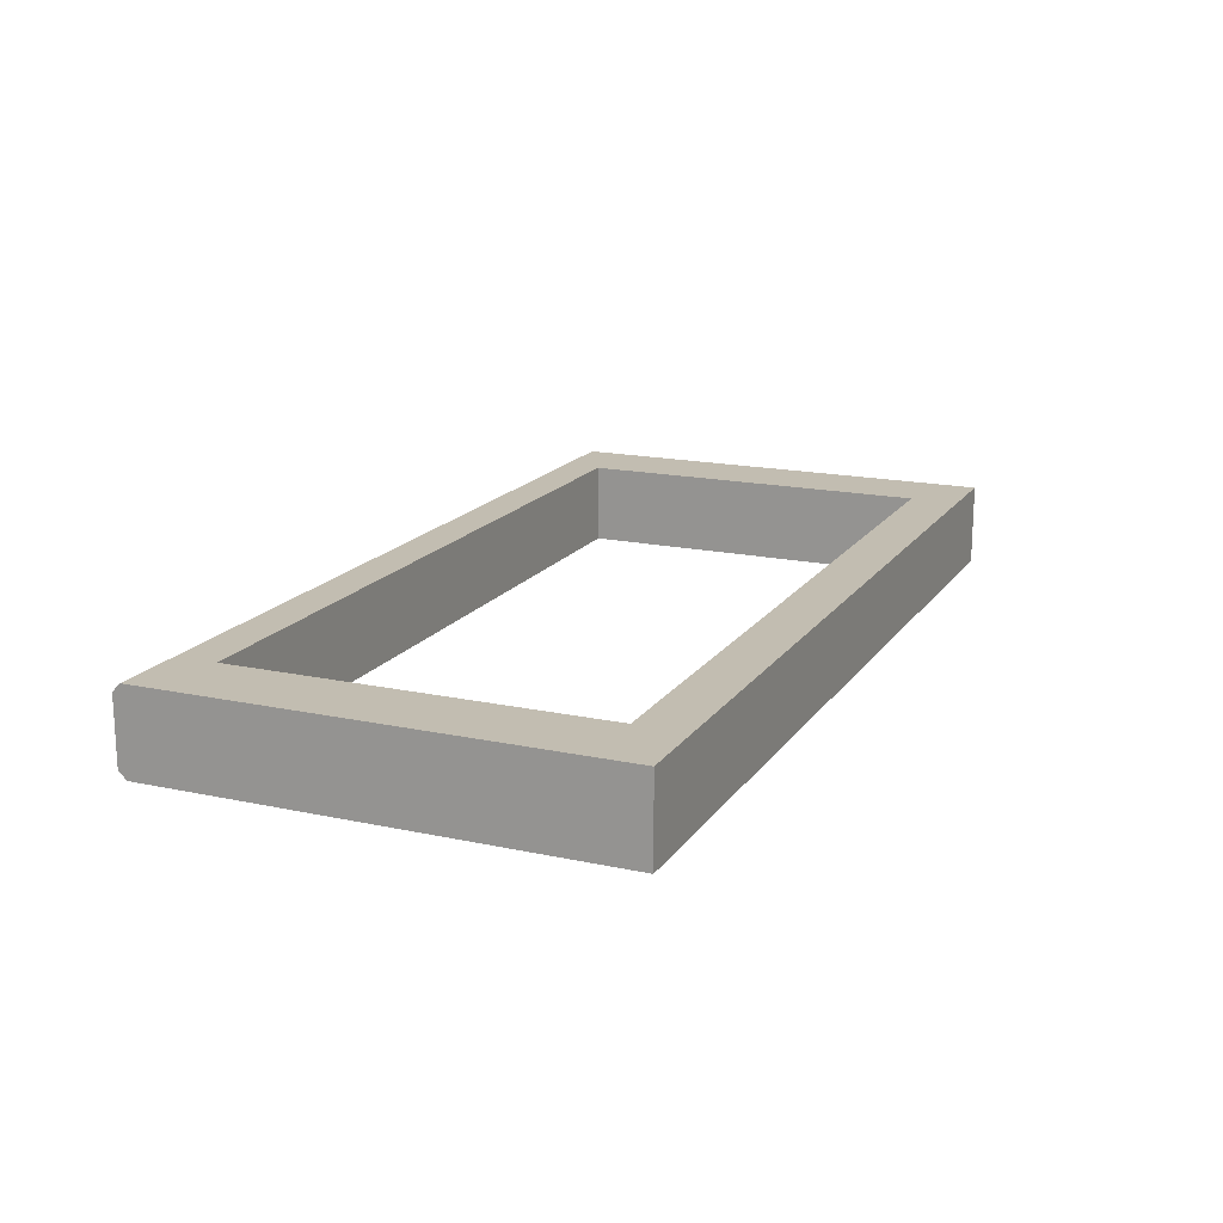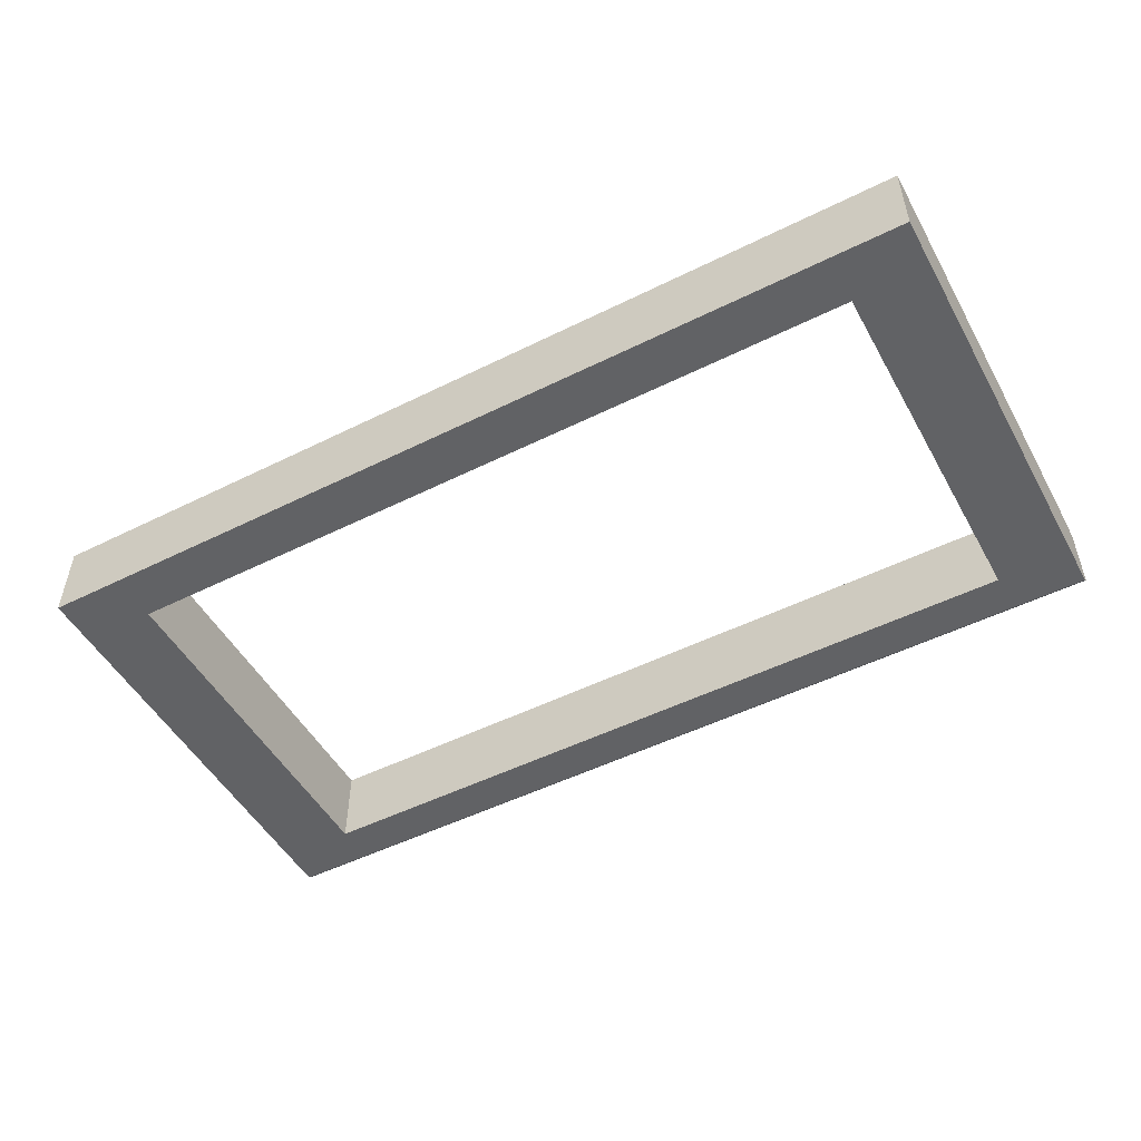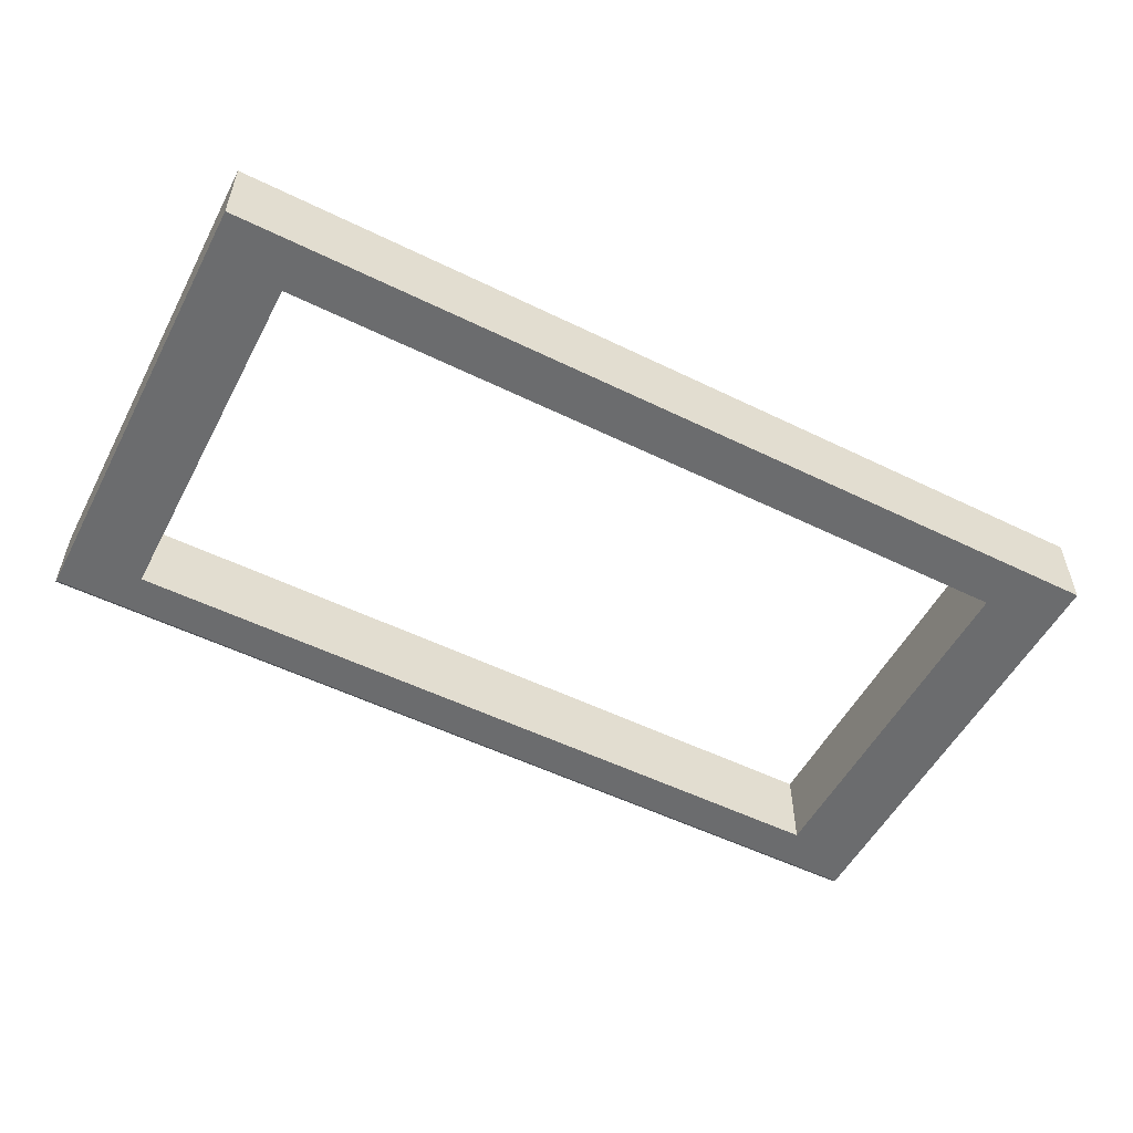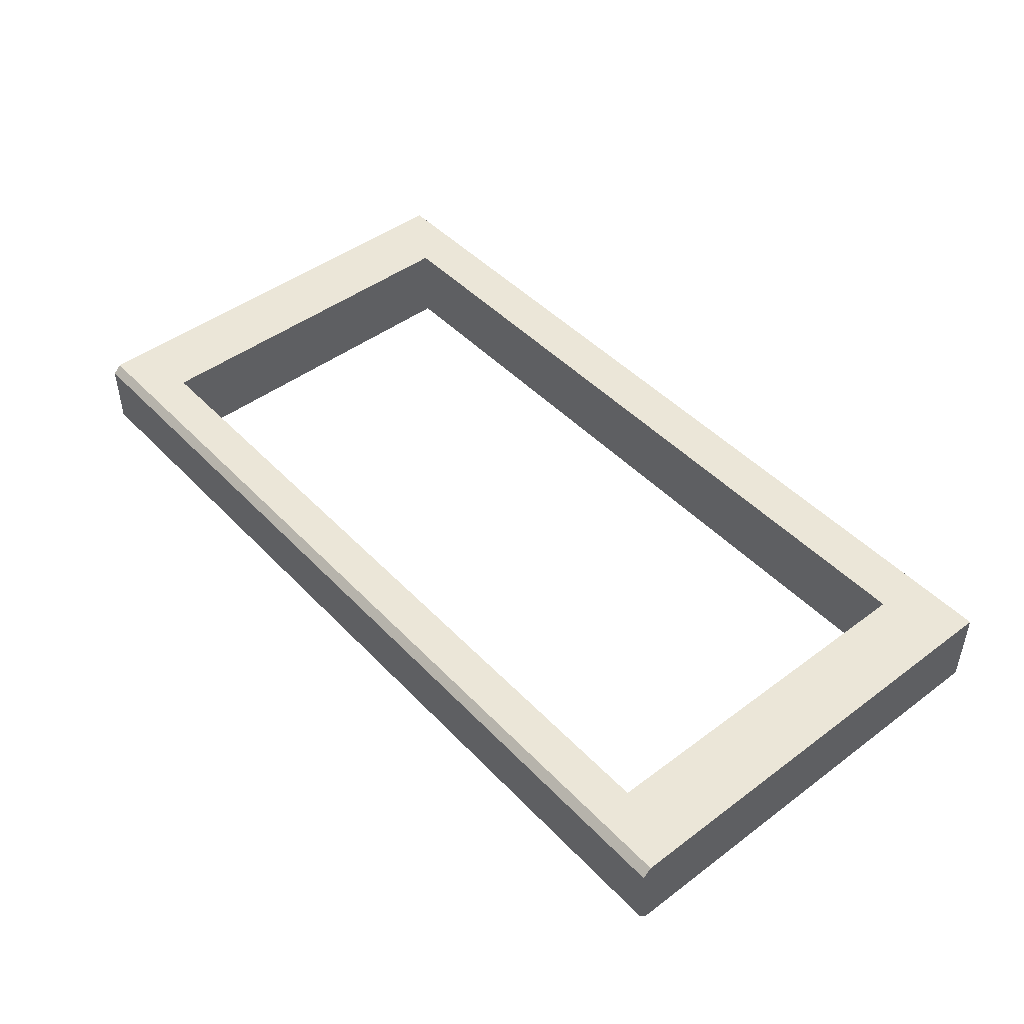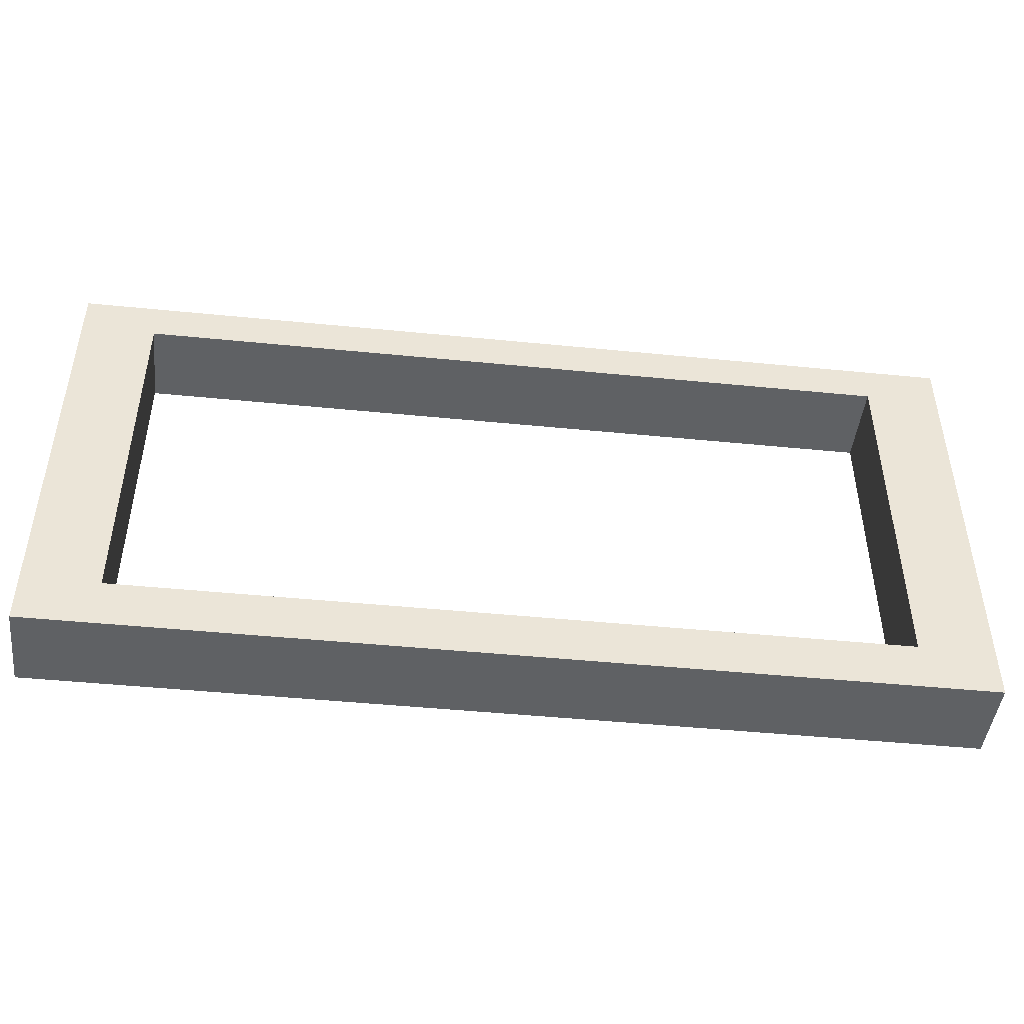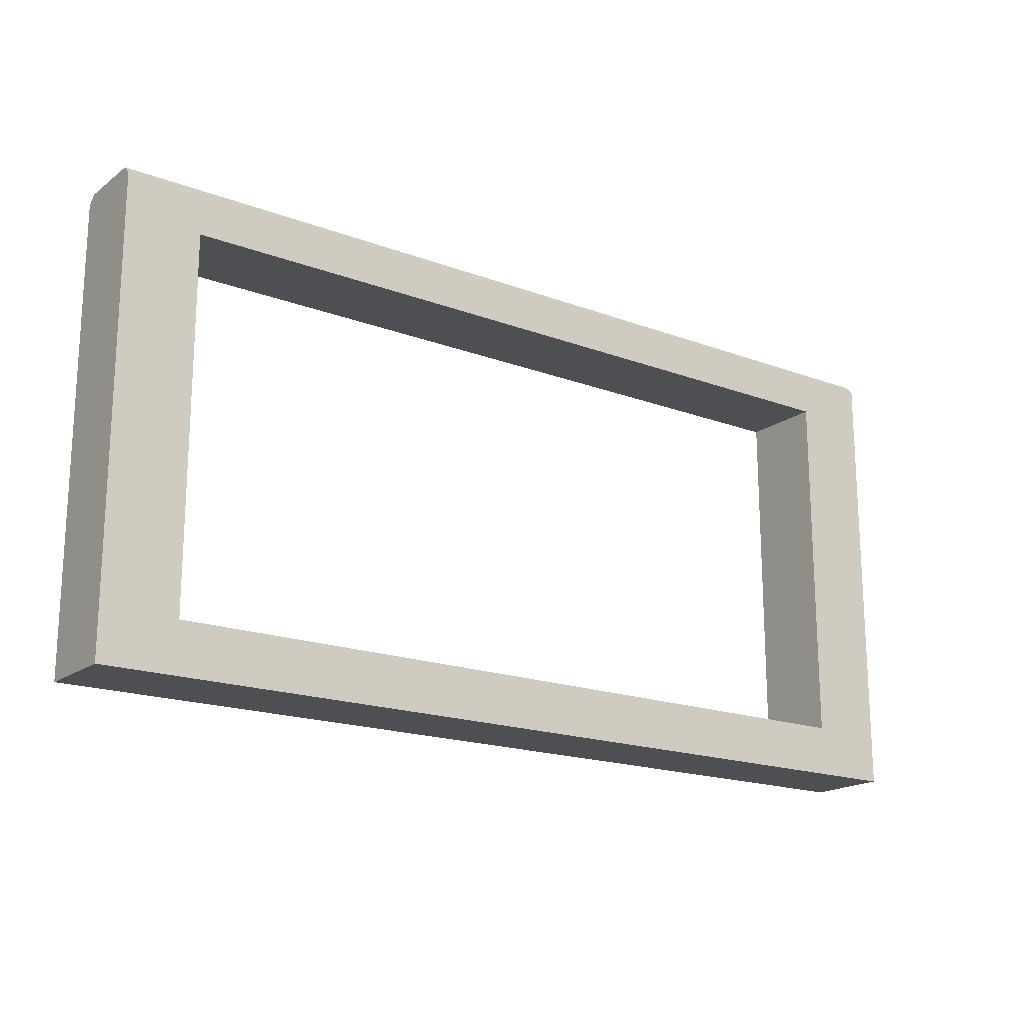
<metadata>
{"format":"obj","ext":"obj","renderer":"f3d","projection":"perspective","resolution":1024,"background":"white","views":[{"elev":16.9,"azim":113.5,"up":"+Y"},{"elev":-50.6,"azim":-151.5,"up":"+Y"},{"elev":-53.6,"azim":152.5,"up":"+Y"},{"elev":46.1,"azim":49.5,"up":"+Y"},{"elev":-46.2,"azim":173.5,"up":"+Z"},{"elev":-18.2,"azim":144.0,"up":"+Z"}]}
</metadata>
<code>
v 82.37 14.85 4e-06
v 82.37 -0 4e-06
v 0 14.85 4e-06
v 0 -0 4e-06
v -82.37 14.85 4e-06
v -82.37 -0 4e-06
v 82.37 13.37 83.44
v 82.37 14.85 81.95
v 0 13.37 83.44
v 0 14.85 81.95
v 82.37 -0 81.95
v 82.37 1.485 83.44
v 0 -0 81.95
v 0 1.485 83.44
v -82.37 14.85 81.95
v -82.37 13.37 83.44
v -82.37 1.485 83.44
v -82.37 -0 81.95
v -82.37 14.85 74.62
v -82.37 -0 74.62
v 0 -0 74.62
v 82.37 -0 74.62
v 82.37 14.85 74.62
v 0 14.85 74.62
v -68.8 14.85 81.95
v -68.8 13.37 83.44
v -68.8 1.485 83.44
v -68.8 -0 81.95
v -68.8 -0 74.62
v -68.8 -0 4e-06
v -68.8 14.85 4e-06
v -68.8 14.85 74.62
v 68.95 14.85 81.95
v 68.95 13.37 83.44
v 68.95 1.485 83.44
v 68.95 -0 81.95
v 68.95 -0 74.62
v 68.95 -0 4e-06
v 68.95 14.85 4e-06
v 68.95 14.85 74.62
v 82.37 14.85 8.953
v 68.95 14.85 8.953
v 0 14.85 8.953
v -68.8 14.85 8.953
v -82.37 14.85 8.953
v -82.37 -0 8.953
v -68.8 -0 8.953
v 0 -0 8.953
v 68.95 -0 8.953
v 82.37 -0 8.953
f 38 39 1 2
f 4 30 31 3
f 8 11 22 23
f 18 17 16 15
f 7 8 33 34
f 9 10 25 26
f 11 12 35 36
f 13 14 27 28
f 40 33 8 23
f 36 37 22 11
f 34 35 12 7
f 10 24 32 25
f 13 28 29 21
f 9 26 27 14
f 18 15 19 20
f 12 11 8 7
f 20 19 45 46
f 22 37 49 50
f 23 22 50 41
f 40 23 41 42
f 26 25 15 16
f 27 26 16 17
f 28 27 17 18
f 29 28 18 20
f 47 29 20 46
f 31 30 6 5
f 19 32 44 45
f 25 32 19 15
f 34 33 10 9
f 9 14 35 34
f 36 35 14 13
f 13 21 37 36
f 4 3 39 38
f 10 33 40 24
f 42 41 1 39
f 43 42 39 3
f 44 43 3 31
f 45 44 31 5
f 46 45 5 6
f 30 47 46 6
f 48 47 30 4
f 38 49 48 4
f 50 49 38 2
f 41 50 2 1
f 37 21 24 40
f 21 29 32 24
f 29 47 44 32
f 47 48 43 44
f 48 49 42 43
f 49 37 40 42

</code>
